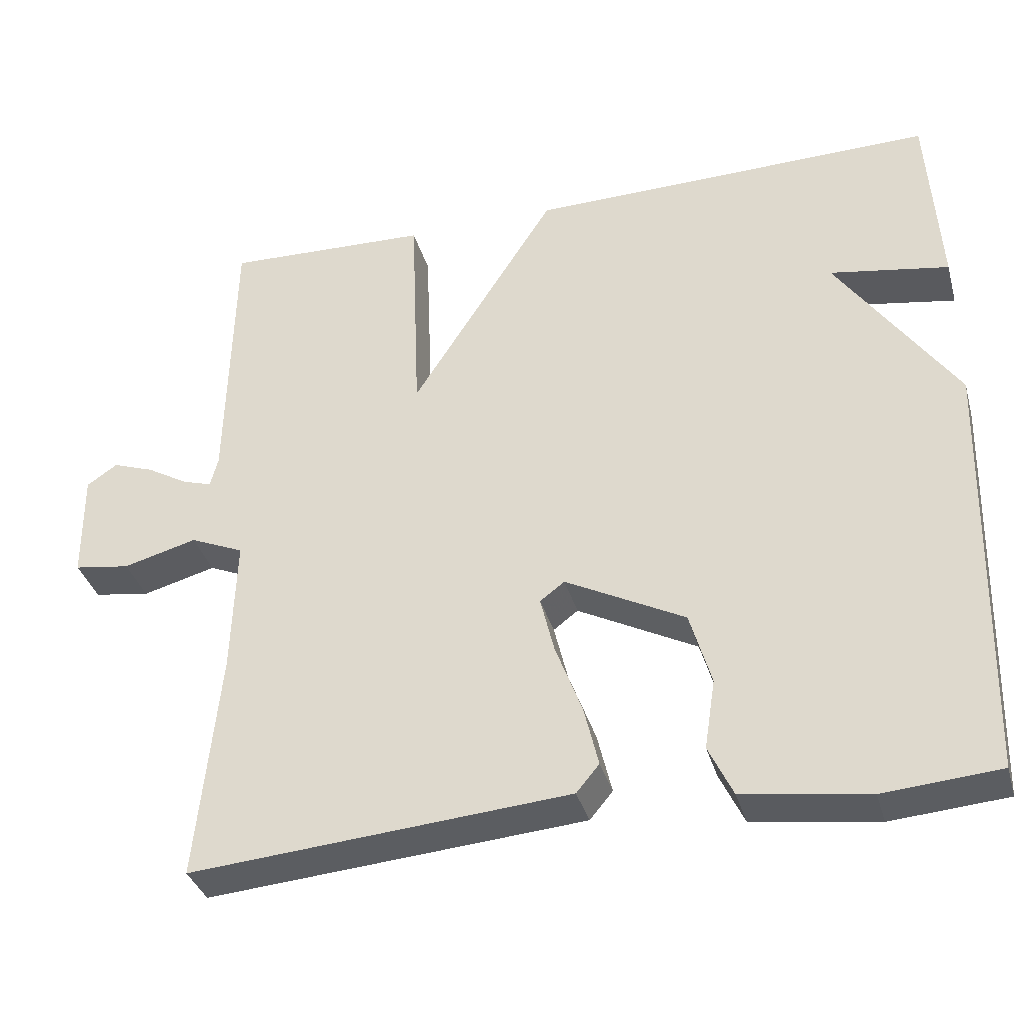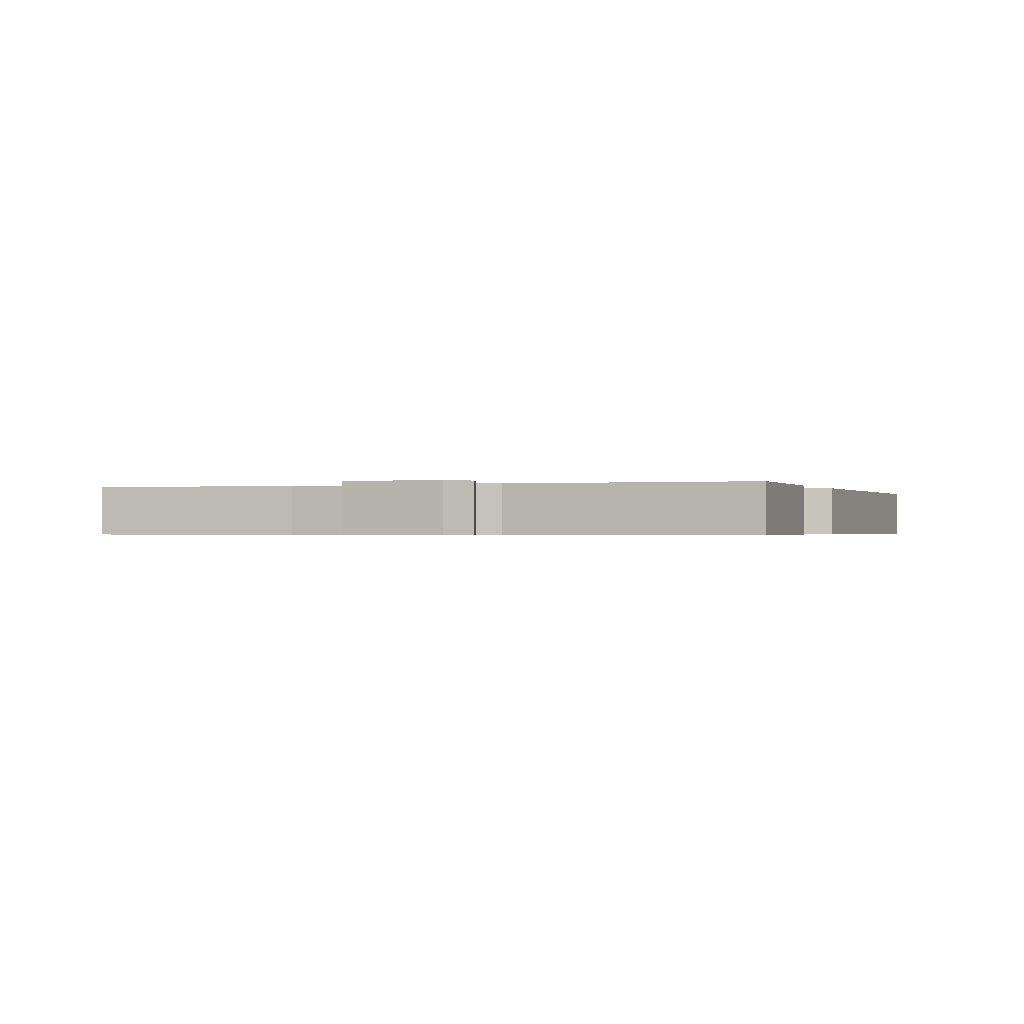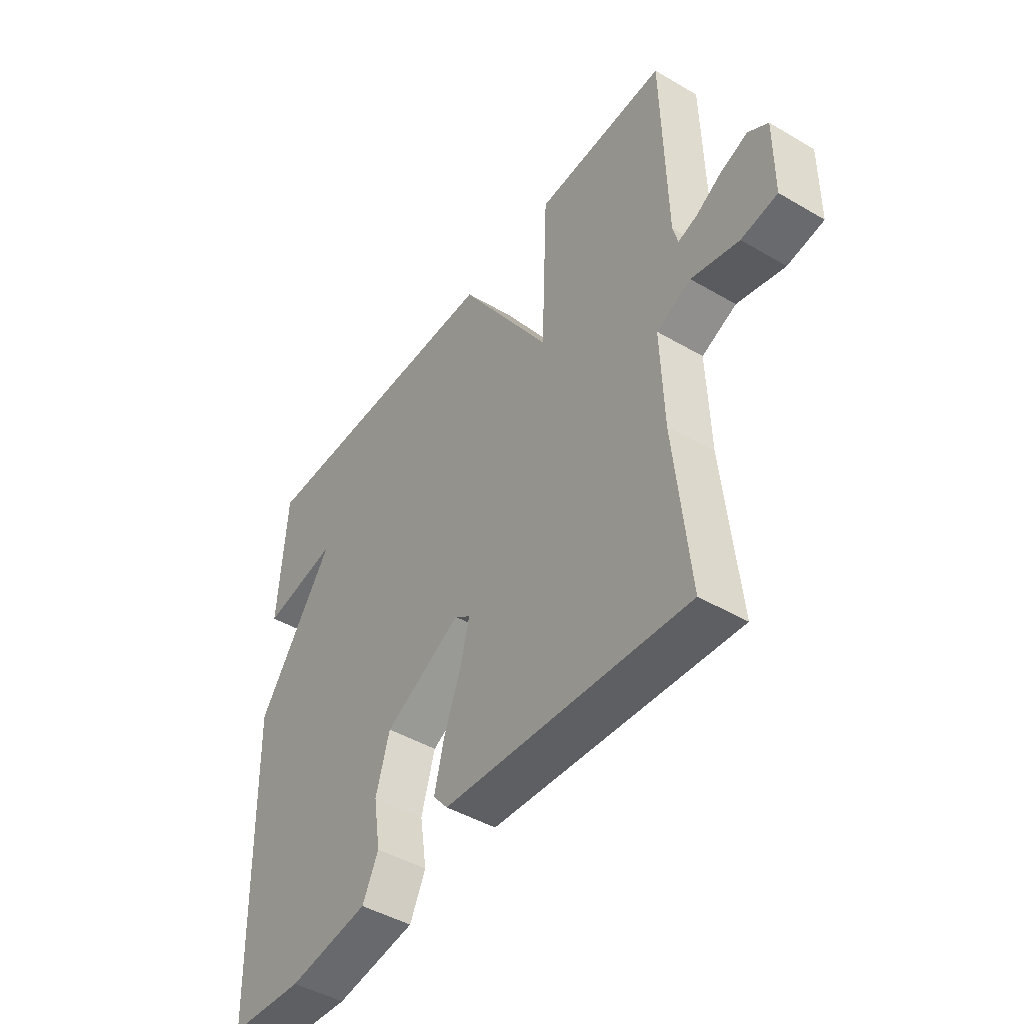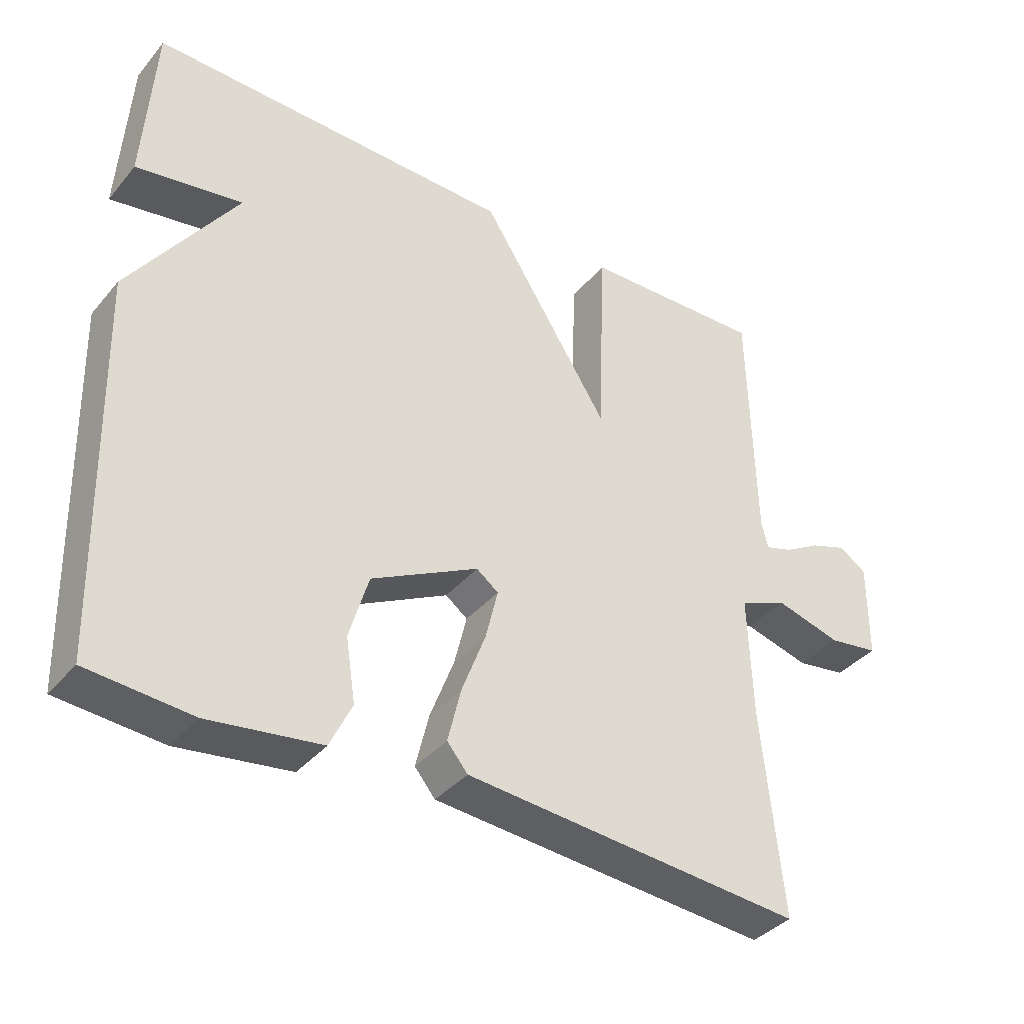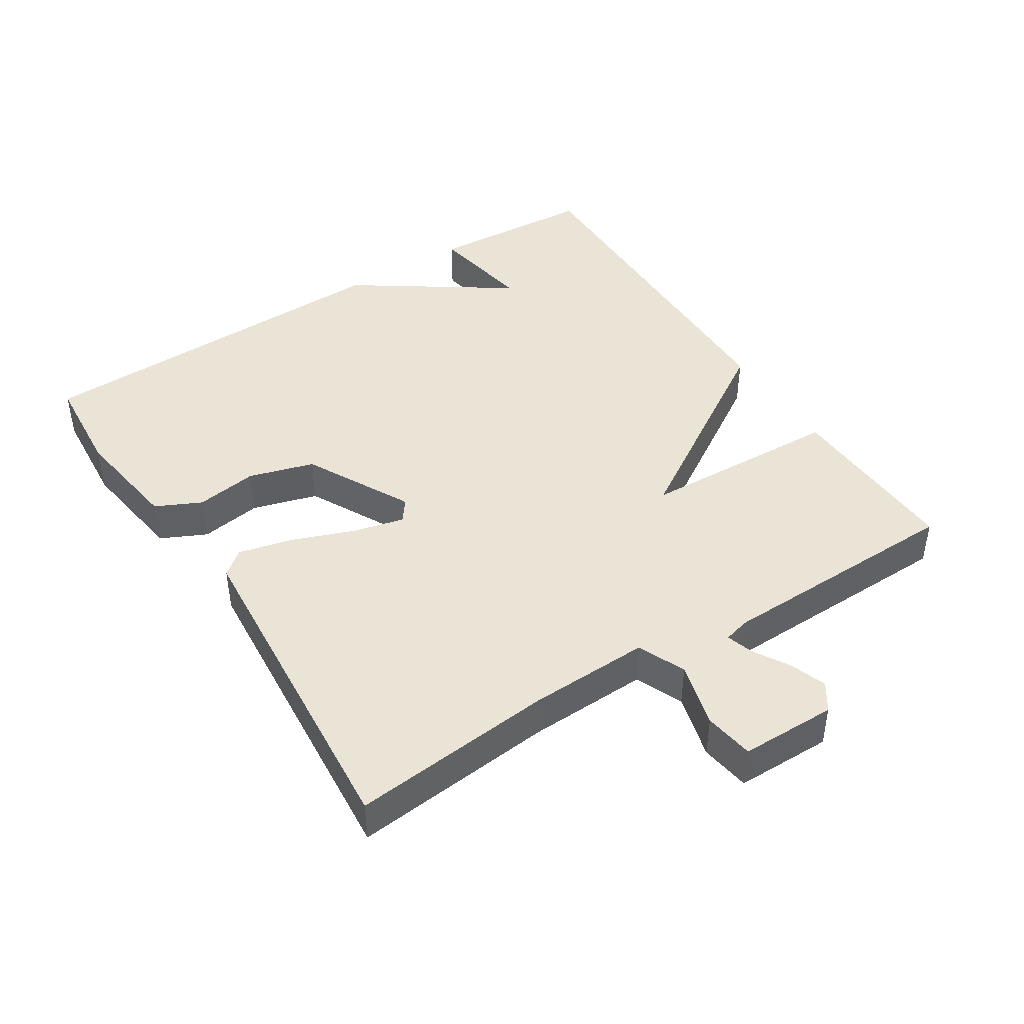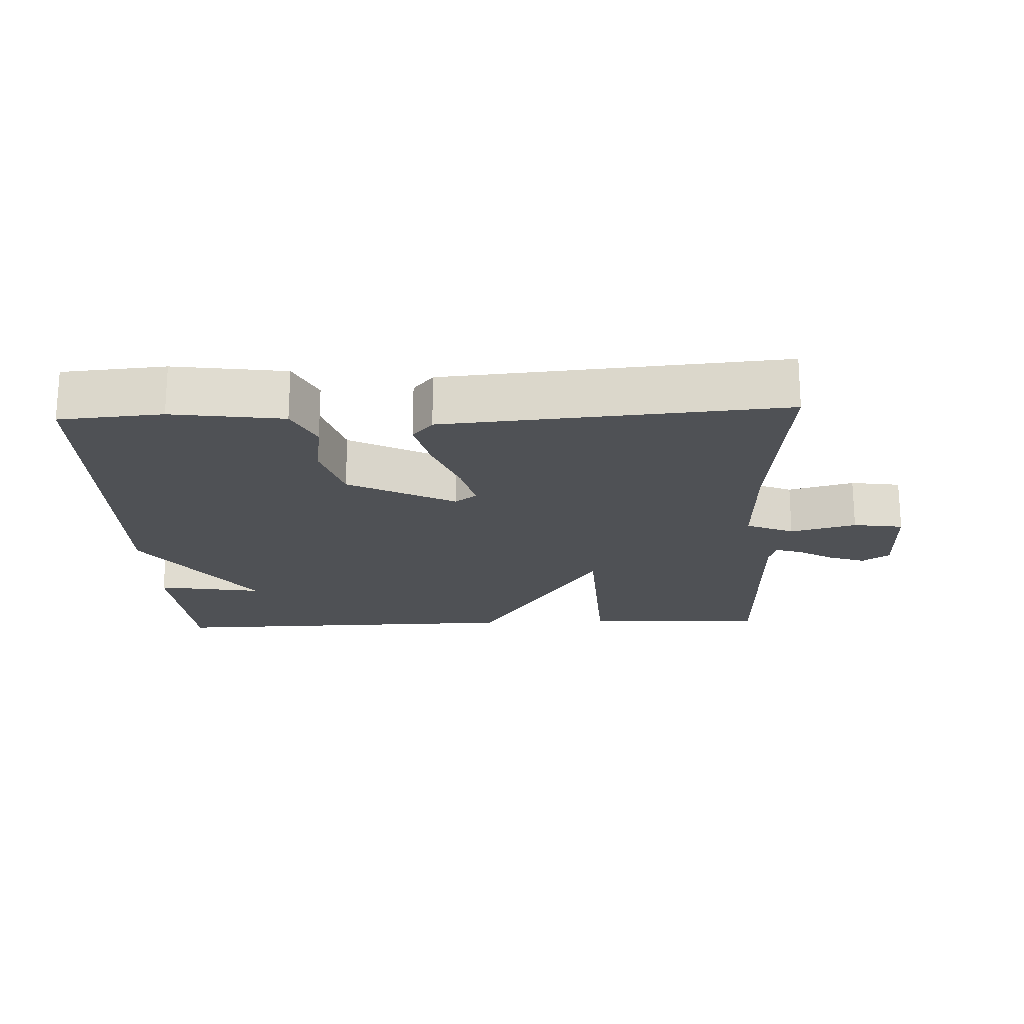
<metadata>
{"format":"obj","ext":"obj","renderer":"f3d","projection":"perspective","resolution":1024,"background":"white","views":[{"elev":-35.6,"azim":15.3,"up":"+Z"},{"elev":-0.5,"azim":-69.2,"up":"+Y"},{"elev":-45.7,"azim":-124.0,"up":"+Z"},{"elev":-37.8,"azim":144.9,"up":"+Z"},{"elev":43.7,"azim":-122.6,"up":"+Y"},{"elev":-19.7,"azim":-177.5,"up":"+Y"}]}
</metadata>
<code>
v 0.5 0.07 -0.5
v 0.349 0.07 -0.512
v 0.186 0.07 -0.489
v 0.154 0.07 -0.422
v 0.168 0.07 -0.331
v 0.14 0.07 -0.235
v -0.016 0.07 -0.154
v -0.048 0.07 -0.178
v -0.03 0.07 -0.252
v 0.005 0.07 -0.345
v 0.024 0.07 -0.424
v -0.006 0.07 -0.46
v -0.5 0.07 -0.5
v -0.47 0.07 -0.202
v -0.464 0.07 -0.024
v -0.534 0.07 0.006
v -0.63 0.07 -0.02
v -0.703 0.07 -0.009
v -0.704 0.07 0.132
v -0.664 0.07 0.159
v -0.61 0.07 0.14
v -0.557 0.07 0.109
v -0.518 0.07 0.097
v -0.508 0.07 0.136
v -0.5 0.07 0.5
v -0.233 0.07 0.491
v -0.221 0.07 0.195
v -0.033 0.07 0.491
v 0.5 0.07 0.5
v 0.515 0.07 0.254
v 0.36 0.07 0.28
v 0.515 0.07 0.054
v 0.5 0 -0.5
v 0.349 0 -0.512
v 0.186 0 -0.489
v 0.154 0 -0.422
v 0.168 0 -0.331
v 0.14 0 -0.235
v -0.016 0 -0.154
v -0.048 0 -0.178
v -0.03 0 -0.252
v 0.005 0 -0.345
v 0.024 0 -0.424
v -0.006 0 -0.46
v -0.5 0 -0.5
v -0.47 0 -0.202
v -0.464 0 -0.024
v -0.534 0 0.006
v -0.63 0 -0.02
v -0.703 0 -0.009
v -0.704 0 0.132
v -0.664 0 0.159
v -0.61 0 0.14
v -0.557 0 0.109
v -0.518 0 0.097
v -0.508 0 0.136
v -0.5 0 0.5
v -0.233 0 0.491
v -0.221 0 0.195
v -0.033 0 0.491
v 0.5 0 0.5
v 0.515 0 0.254
v 0.36 0 0.28
v 0.515 0 0.054
f 3 4 5
f 2 3 5
f 1 2 5
f 32 1 5
f 31 32 5
f 28 29 30 31
f 27 28 31
f 24 25 26 27
f 23 24 27 31
f 20 21 22
f 19 20 22
f 18 19 22
f 17 18 22
f 16 17 22
f 15 16 22 23
f 12 13 14
f 11 12 14
f 10 11 14
f 9 10 14
f 8 9 14 15
f 15 23 31
f 8 15 31
f 7 8 31
f 31 5 6
f 6 7 31
f 37 36 35
f 37 35 34
f 37 34 33
f 37 33 64
f 37 64 63
f 63 62 61 60
f 63 60 59
f 59 58 57 56
f 63 59 56 55
f 54 53 52
f 54 52 51
f 54 51 50
f 54 50 49
f 54 49 48
f 55 54 48 47
f 46 45 44
f 46 44 43
f 46 43 42
f 46 42 41
f 47 46 41 40
f 63 55 47
f 63 47 40
f 63 40 39
f 38 37 63
f 63 39 38
f 1 33 34 2
f 2 34 35 3
f 3 35 36 4
f 4 36 37 5
f 5 37 38 6
f 6 38 39 7
f 7 39 40 8
f 8 40 41 9
f 9 41 42 10
f 10 42 43 11
f 11 43 44 12
f 12 44 45 13
f 13 45 46 14
f 14 46 47 15
f 15 47 48 16
f 16 48 49 17
f 17 49 50 18
f 18 50 51 19
f 19 51 52 20
f 20 52 53 21
f 21 53 54 22
f 22 54 55 23
f 23 55 56 24
f 24 56 57 25
f 25 57 58 26
f 26 58 59 27
f 27 59 60 28
f 28 60 61 29
f 29 61 62 30
f 30 62 63 31
f 31 63 64 32
f 32 64 33 1

</code>
